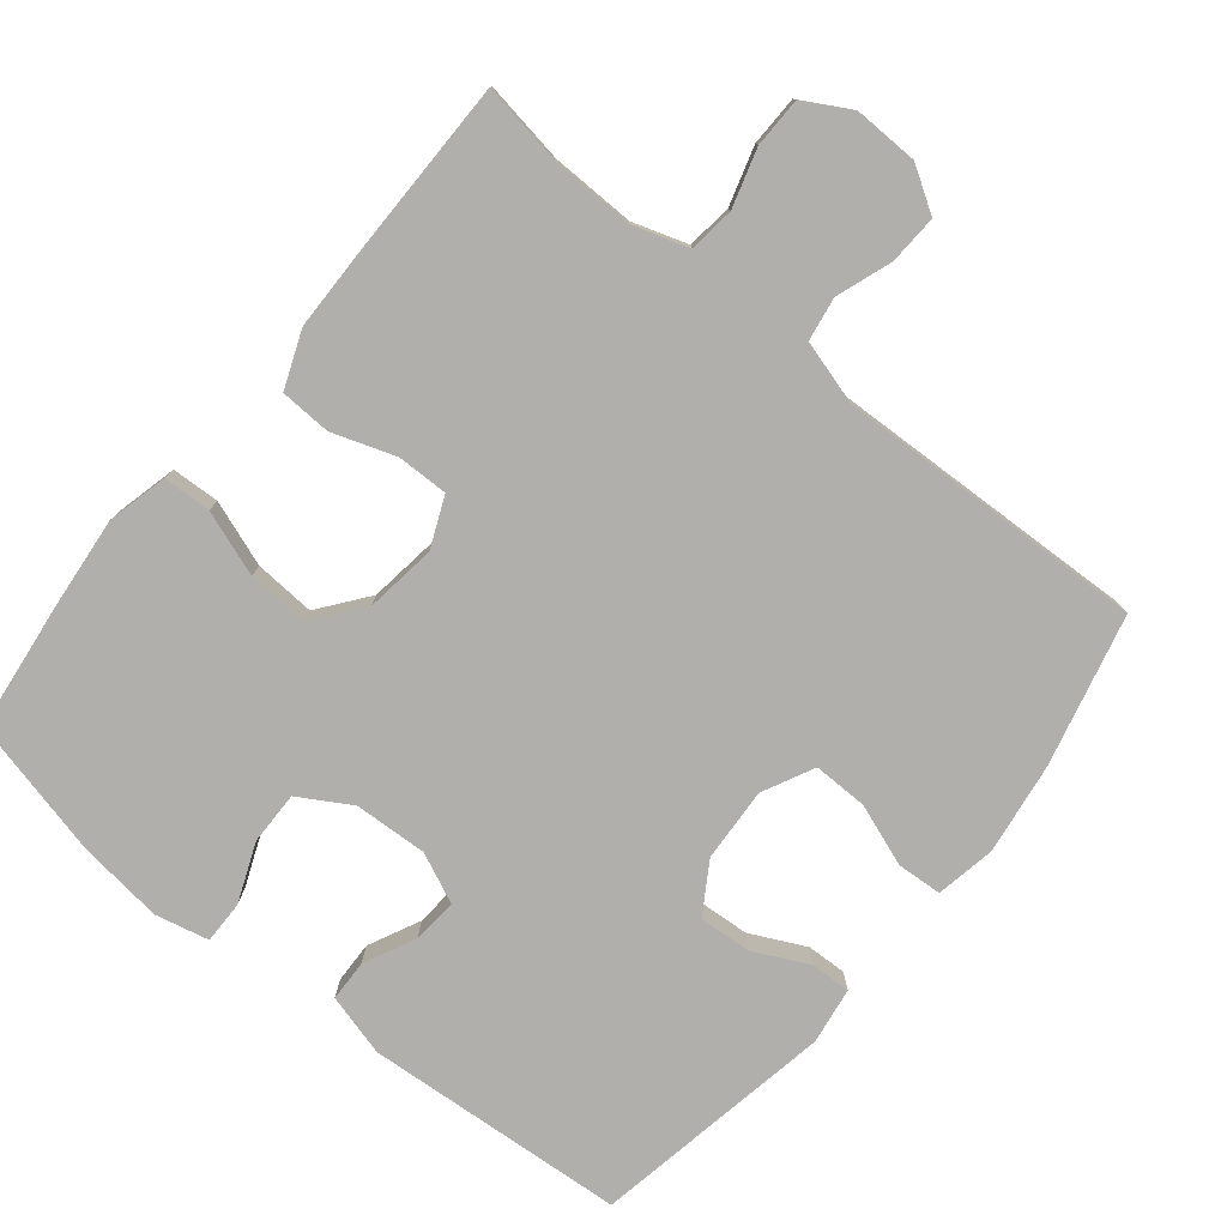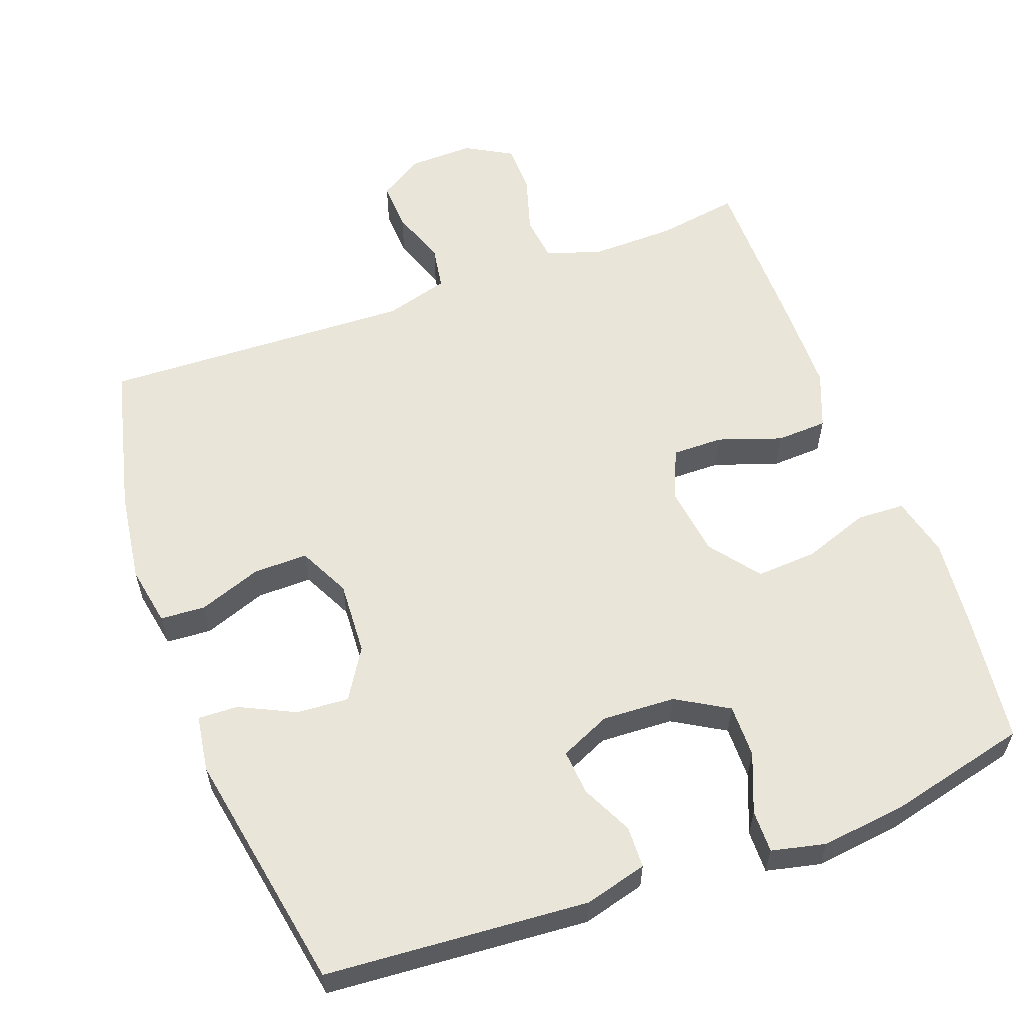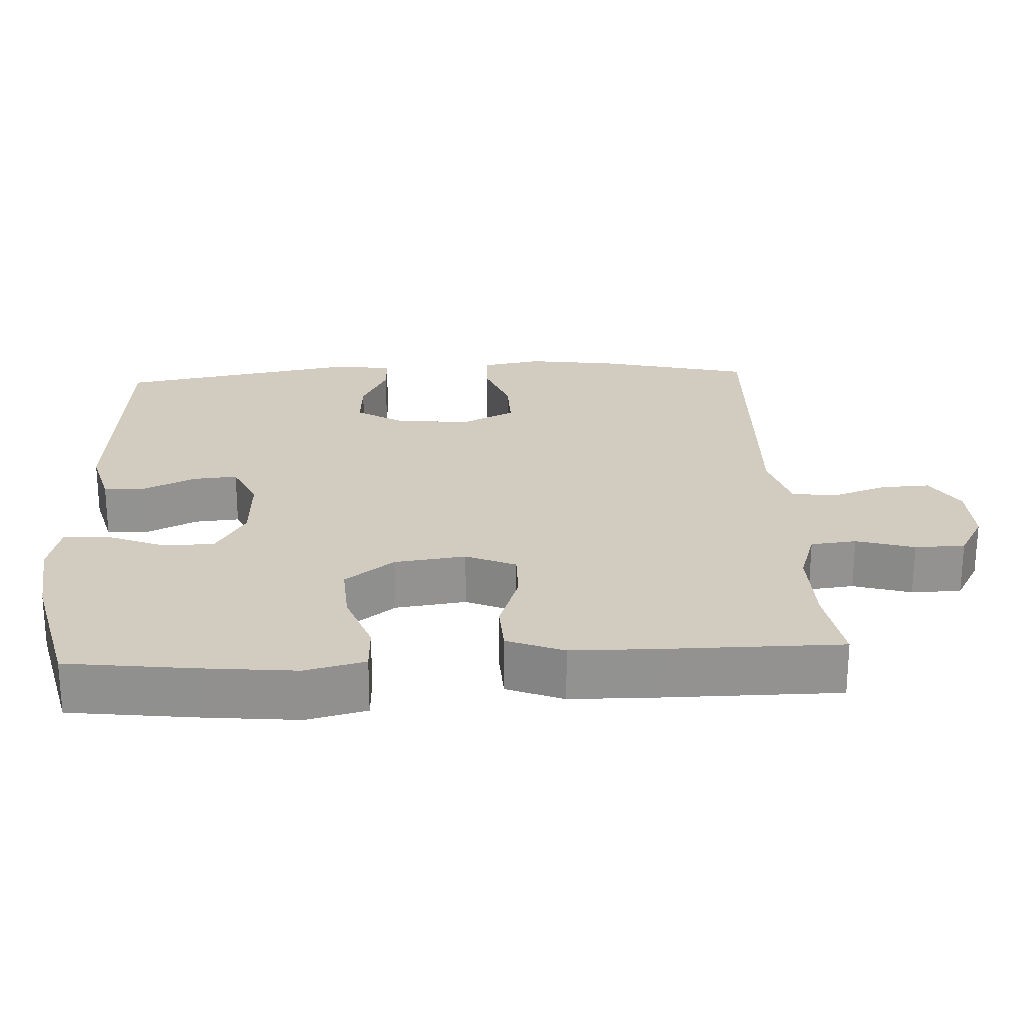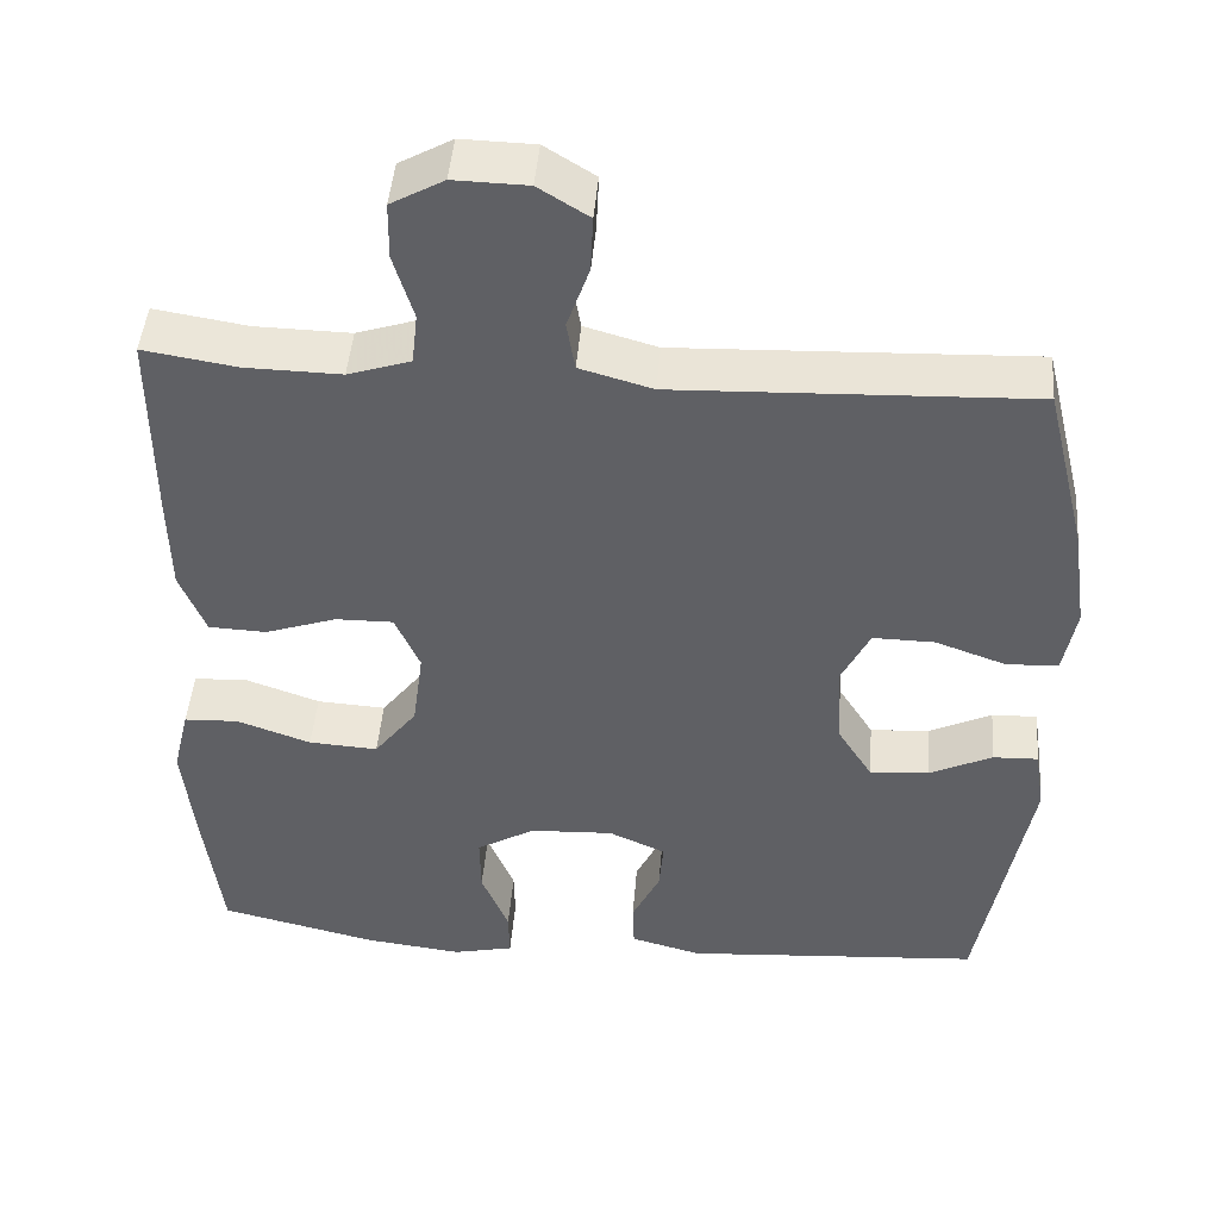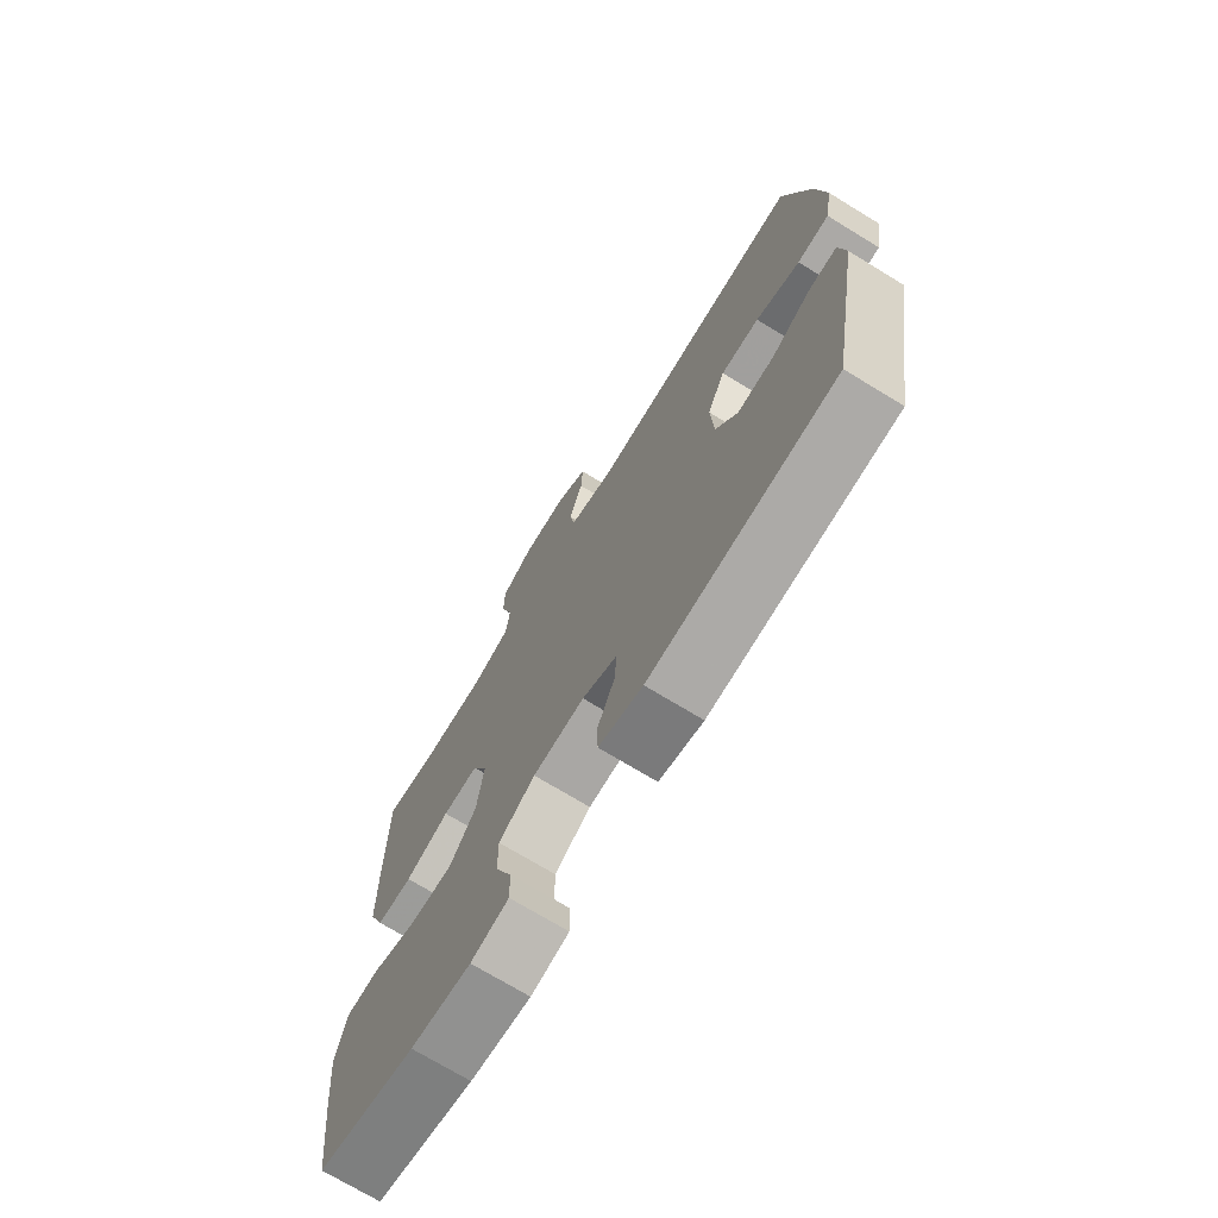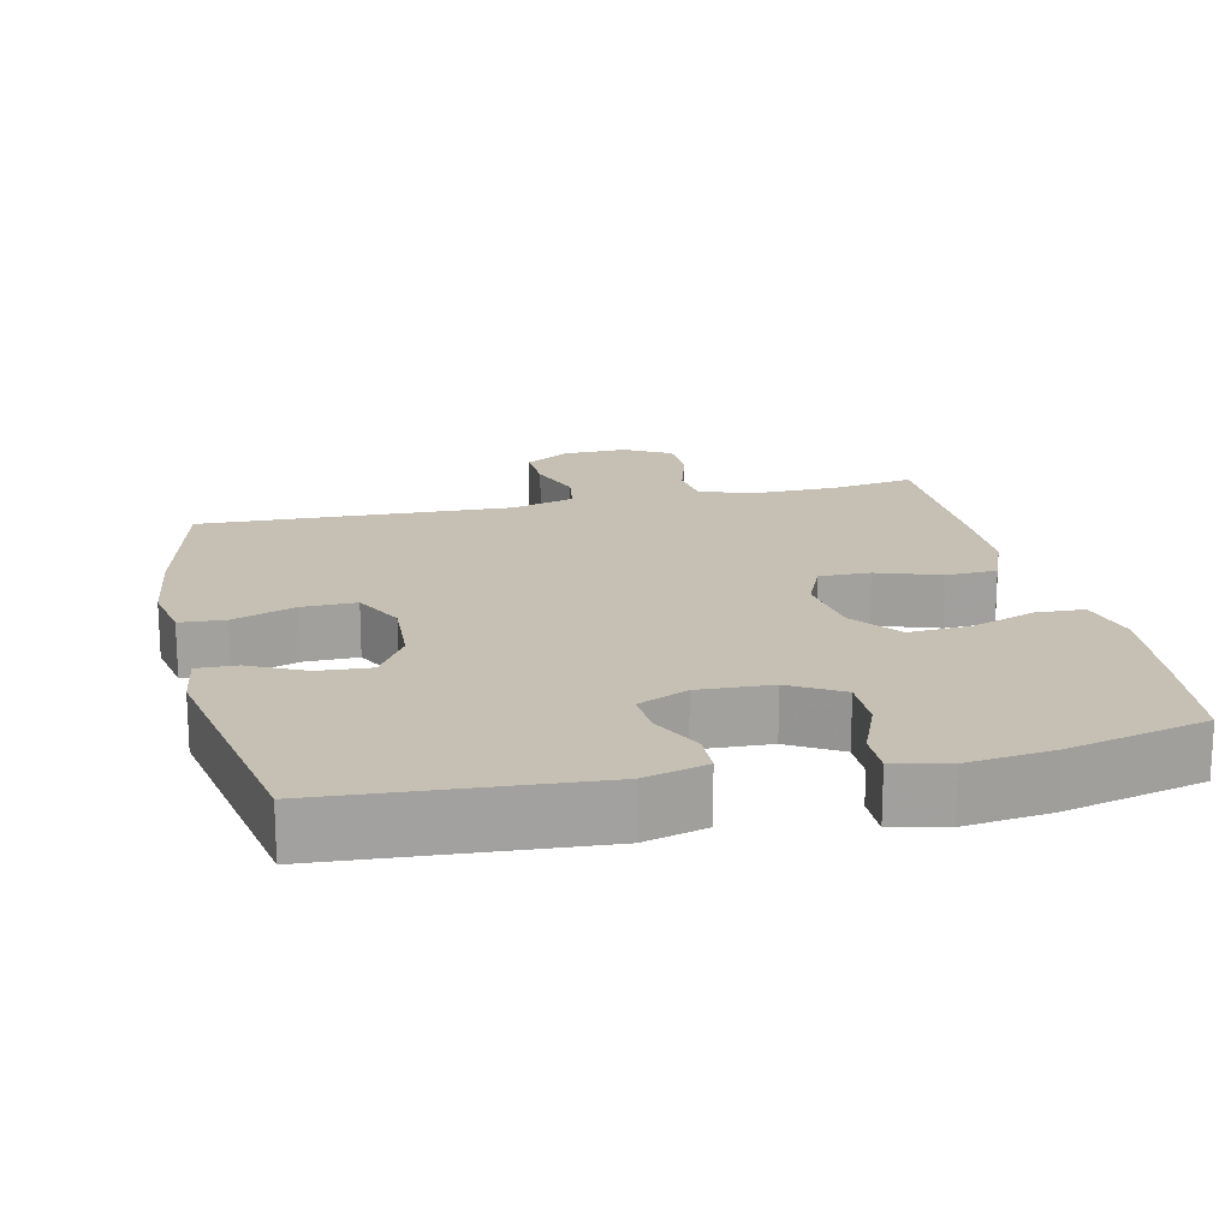
<metadata>
{"format":"obj","ext":"obj","renderer":"f3d","projection":"perspective","resolution":1024,"background":"white","views":[{"elev":-78.3,"azim":-39.2,"up":"+Y"},{"elev":58.5,"azim":159.7,"up":"+Y"},{"elev":23.9,"azim":-93.0,"up":"+Y"},{"elev":46.1,"azim":4.7,"up":"+Z"},{"elev":-72.2,"azim":58.6,"up":"+Z"},{"elev":18.1,"azim":167.0,"up":"+Y"}]}
</metadata>
<code>
v -0.5 0.07 -0.5
v -0.522 0.07 -0.324
v -0.535 0.07 -0.195
v -0.515 0.07 -0.112
v -0.449 0.07 -0.109
v -0.359 0.07 -0.141
v -0.275 0.07 -0.146
v -0.223 0.07 -0.078
v -0.21 0.07 0.02
v -0.24 0.07 0.089
v -0.31 0.07 0.088
v -0.397 0.07 0.058
v -0.467 0.07 0.061
v -0.498 0.07 0.139
v -0.5 0.07 0.259
v -0.5 0.07 0.5
v -0.387 0.07 0.482
v -0.271 0.07 0.48
v -0.195 0.07 0.505
v -0.188 0.07 0.568
v -0.212 0.07 0.648
v -0.211 0.07 0.717
v -0.147 0.07 0.753
v -0.058 0.07 0.751
v 0.003 0.07 0.713
v 0 0.07 0.645
v -0.027 0.07 0.568
v -0.017 0.07 0.508
v 0.071 0.07 0.483
v 0.5 0.07 0.5
v 0.551 0.07 0.292
v 0.569 0.07 0.166
v 0.554 0.07 0.083
v 0.492 0.07 0.079
v 0.406 0.07 0.11
v 0.331 0.07 0.111
v 0.296 0.07 0.04
v 0.302 0.07 -0.062
v 0.345 0.07 -0.131
v 0.417 0.07 -0.126
v 0.493 0.07 -0.089
v 0.548 0.07 -0.087
v 0.56 0.07 -0.165
v 0.5 0.07 -0.5
v 0.139 0.07 -0.527
v 0.053 0.07 -0.504
v 0.051 0.07 -0.447
v 0.085 0.07 -0.376
v 0.09 0.07 -0.314
v 0.021 0.07 -0.283
v -0.08 0.07 -0.288
v -0.151 0.07 -0.33
v -0.15 0.07 -0.403
v -0.117 0.07 -0.484
v -0.116 0.07 -0.543
v -0.19 0.07 -0.56
v -0.308 0.07 -0.546
v -0.5 0 -0.5
v -0.522 0 -0.324
v -0.535 0 -0.195
v -0.515 0 -0.112
v -0.449 0 -0.109
v -0.359 0 -0.141
v -0.275 0 -0.146
v -0.223 0 -0.078
v -0.21 0 0.02
v -0.24 0 0.089
v -0.31 0 0.088
v -0.397 0 0.058
v -0.467 0 0.061
v -0.498 0 0.139
v -0.5 0 0.259
v -0.5 0 0.5
v -0.387 0 0.482
v -0.271 0 0.48
v -0.195 0 0.505
v -0.188 0 0.568
v -0.212 0 0.648
v -0.211 0 0.717
v -0.147 0 0.753
v -0.058 0 0.751
v 0.003 0 0.713
v 0 0 0.645
v -0.027 0 0.568
v -0.017 0 0.508
v 0.071 0 0.483
v 0.5 0 0.5
v 0.551 0 0.292
v 0.569 0 0.166
v 0.554 0 0.083
v 0.492 0 0.079
v 0.406 0 0.11
v 0.331 0 0.111
v 0.296 0 0.04
v 0.302 0 -0.062
v 0.345 0 -0.131
v 0.417 0 -0.126
v 0.493 0 -0.089
v 0.548 0 -0.087
v 0.56 0 -0.165
v 0.5 0 -0.5
v 0.139 0 -0.527
v 0.053 0 -0.504
v 0.051 0 -0.447
v 0.085 0 -0.376
v 0.09 0 -0.314
v 0.021 0 -0.283
v -0.08 0 -0.288
v -0.151 0 -0.33
v -0.15 0 -0.403
v -0.117 0 -0.484
v -0.116 0 -0.543
v -0.19 0 -0.56
v -0.308 0 -0.546
f 53 54 55 56
f 52 53 56 57
f 45 46 47 48
f 45 48 49
f 44 45 49
f 43 44 49
f 40 41 42 43
f 39 40 43 49
f 38 39 49 50
f 32 33 34 35
f 32 35 36
f 29 30 31 32
f 28 29 32 36
f 24 25 26 27
f 24 27 28
f 23 24 28
f 20 21 22 23
f 19 20 23 28
f 18 19 28 36
f 14 15 16 17
f 11 12 13 14
f 10 11 14 17
f 9 10 17 18
f 3 4 5 6
f 3 6 7
f 2 3 7
f 52 57 1 2
f 51 52 2 7
f 37 38 50 51
f 37 51 7 8
f 9 18 36 37
f 8 9 37
f 113 112 111 110
f 114 113 110 109
f 105 104 103 102
f 106 105 102
f 106 102 101
f 106 101 100
f 100 99 98 97
f 106 100 97 96
f 107 106 96 95
f 92 91 90 89
f 93 92 89
f 89 88 87 86
f 93 89 86 85
f 84 83 82 81
f 85 84 81
f 85 81 80
f 80 79 78 77
f 85 80 77 76
f 93 85 76 75
f 74 73 72 71
f 71 70 69 68
f 74 71 68 67
f 75 74 67 66
f 63 62 61 60
f 64 63 60
f 64 60 59
f 59 58 114 109
f 64 59 109 108
f 108 107 95 94
f 65 64 108 94
f 94 93 75 66
f 94 66 65
f 1 58 59 2
f 2 59 60 3
f 3 60 61 4
f 4 61 62 5
f 5 62 63 6
f 6 63 64 7
f 7 64 65 8
f 8 65 66 9
f 9 66 67 10
f 10 67 68 11
f 11 68 69 12
f 12 69 70 13
f 13 70 71 14
f 14 71 72 15
f 15 72 73 16
f 16 73 74 17
f 17 74 75 18
f 18 75 76 19
f 19 76 77 20
f 20 77 78 21
f 21 78 79 22
f 22 79 80 23
f 23 80 81 24
f 24 81 82 25
f 25 82 83 26
f 26 83 84 27
f 27 84 85 28
f 28 85 86 29
f 29 86 87 30
f 30 87 88 31
f 31 88 89 32
f 32 89 90 33
f 33 90 91 34
f 34 91 92 35
f 35 92 93 36
f 36 93 94 37
f 37 94 95 38
f 38 95 96 39
f 39 96 97 40
f 40 97 98 41
f 41 98 99 42
f 42 99 100 43
f 43 100 101 44
f 44 101 102 45
f 45 102 103 46
f 46 103 104 47
f 47 104 105 48
f 48 105 106 49
f 49 106 107 50
f 50 107 108 51
f 51 108 109 52
f 52 109 110 53
f 53 110 111 54
f 54 111 112 55
f 55 112 113 56
f 56 113 114 57
f 57 114 58 1

</code>
